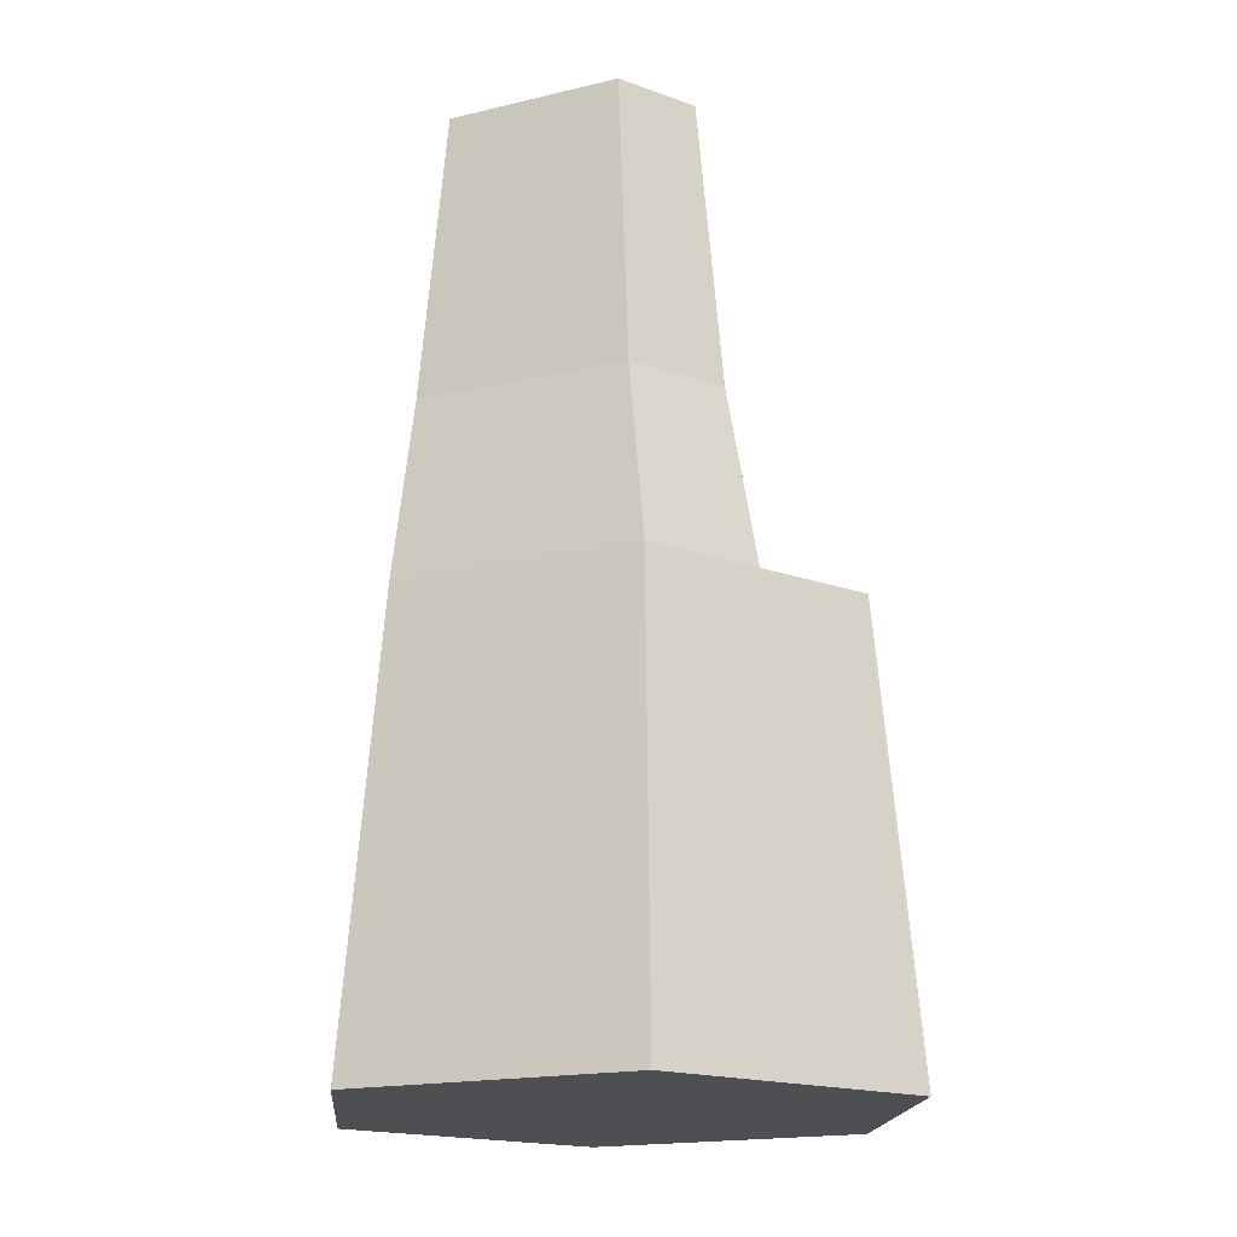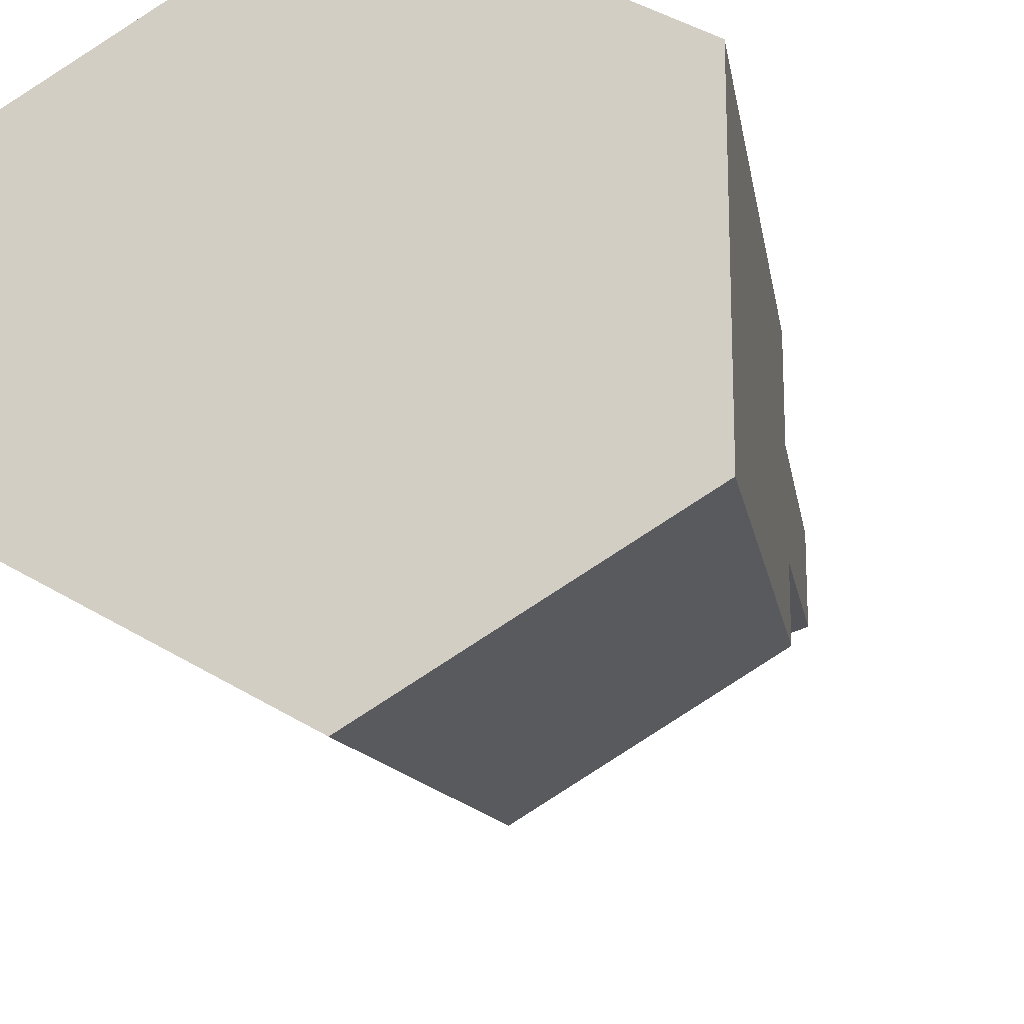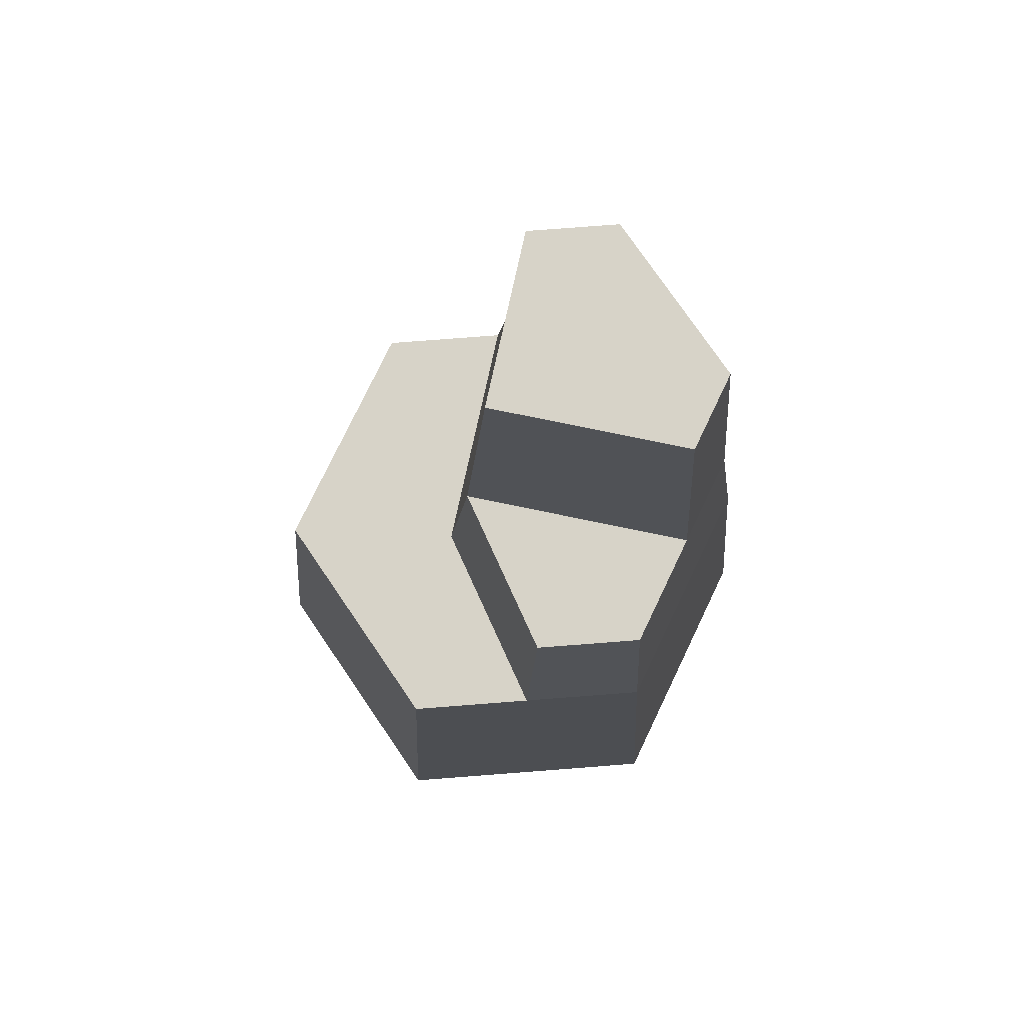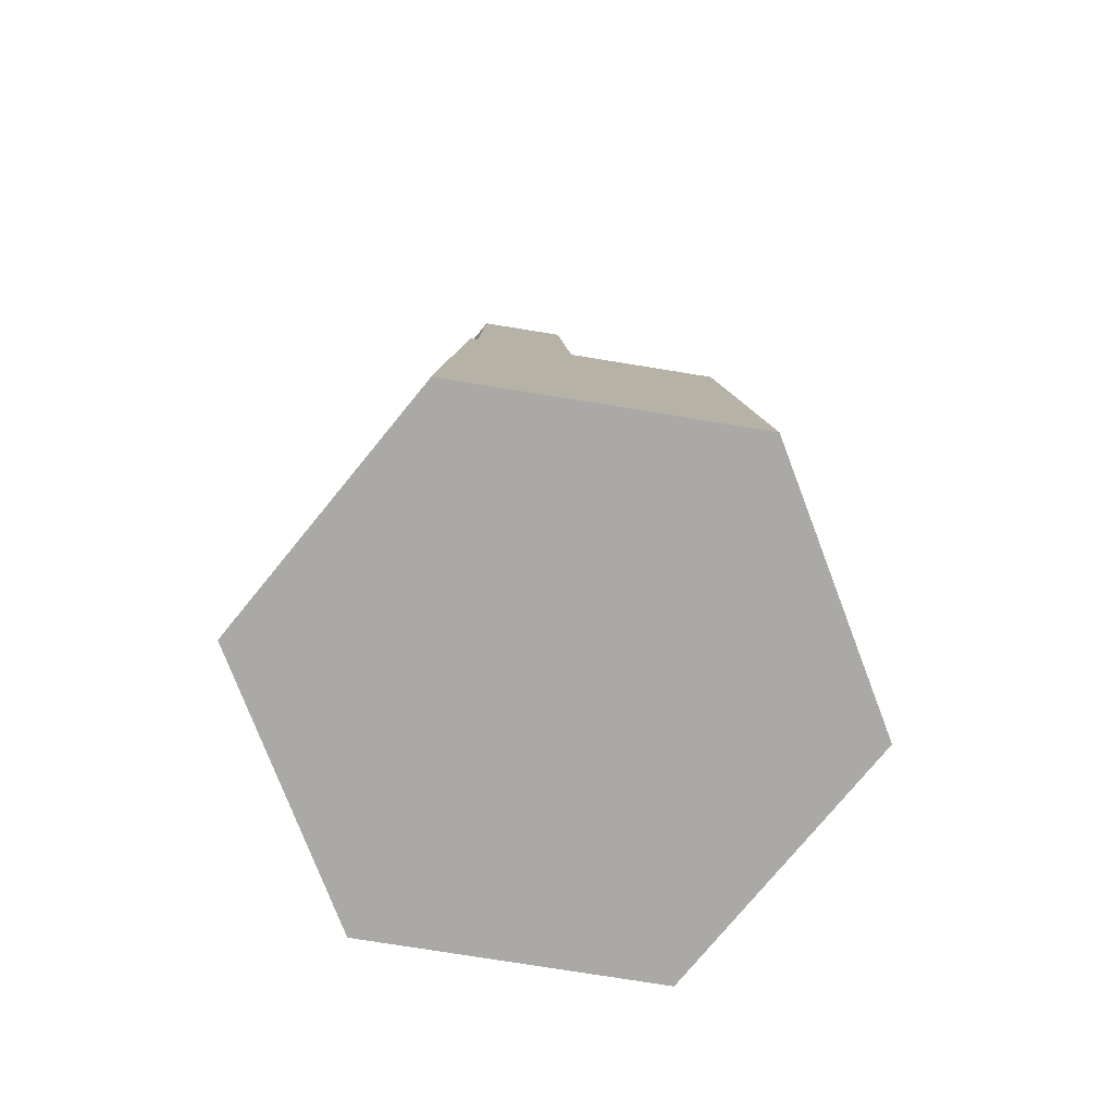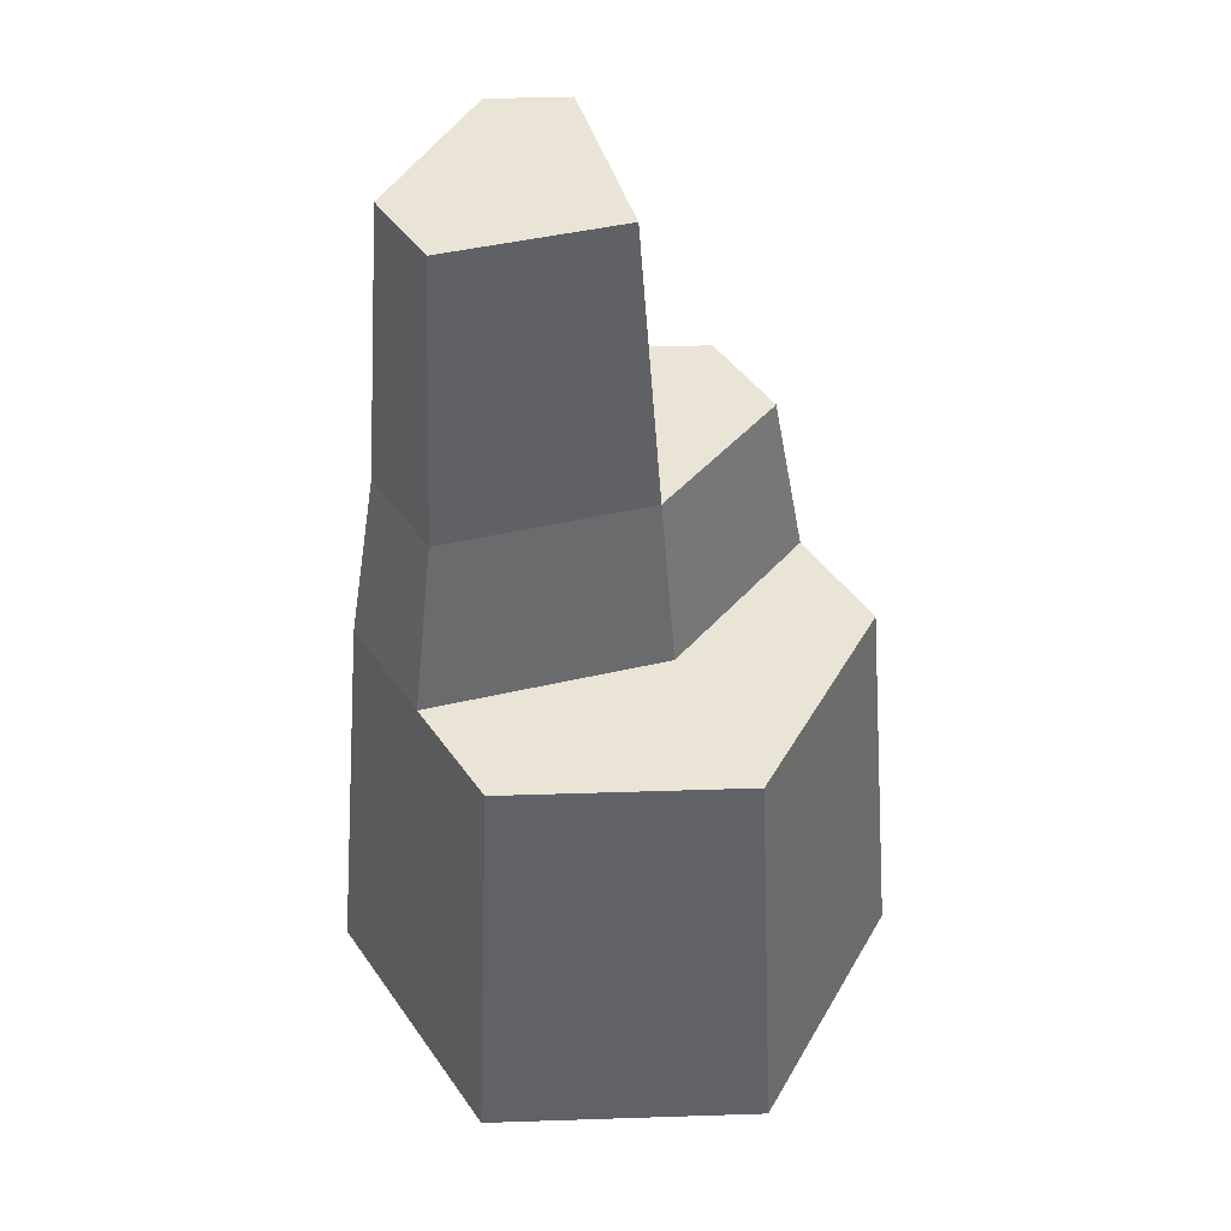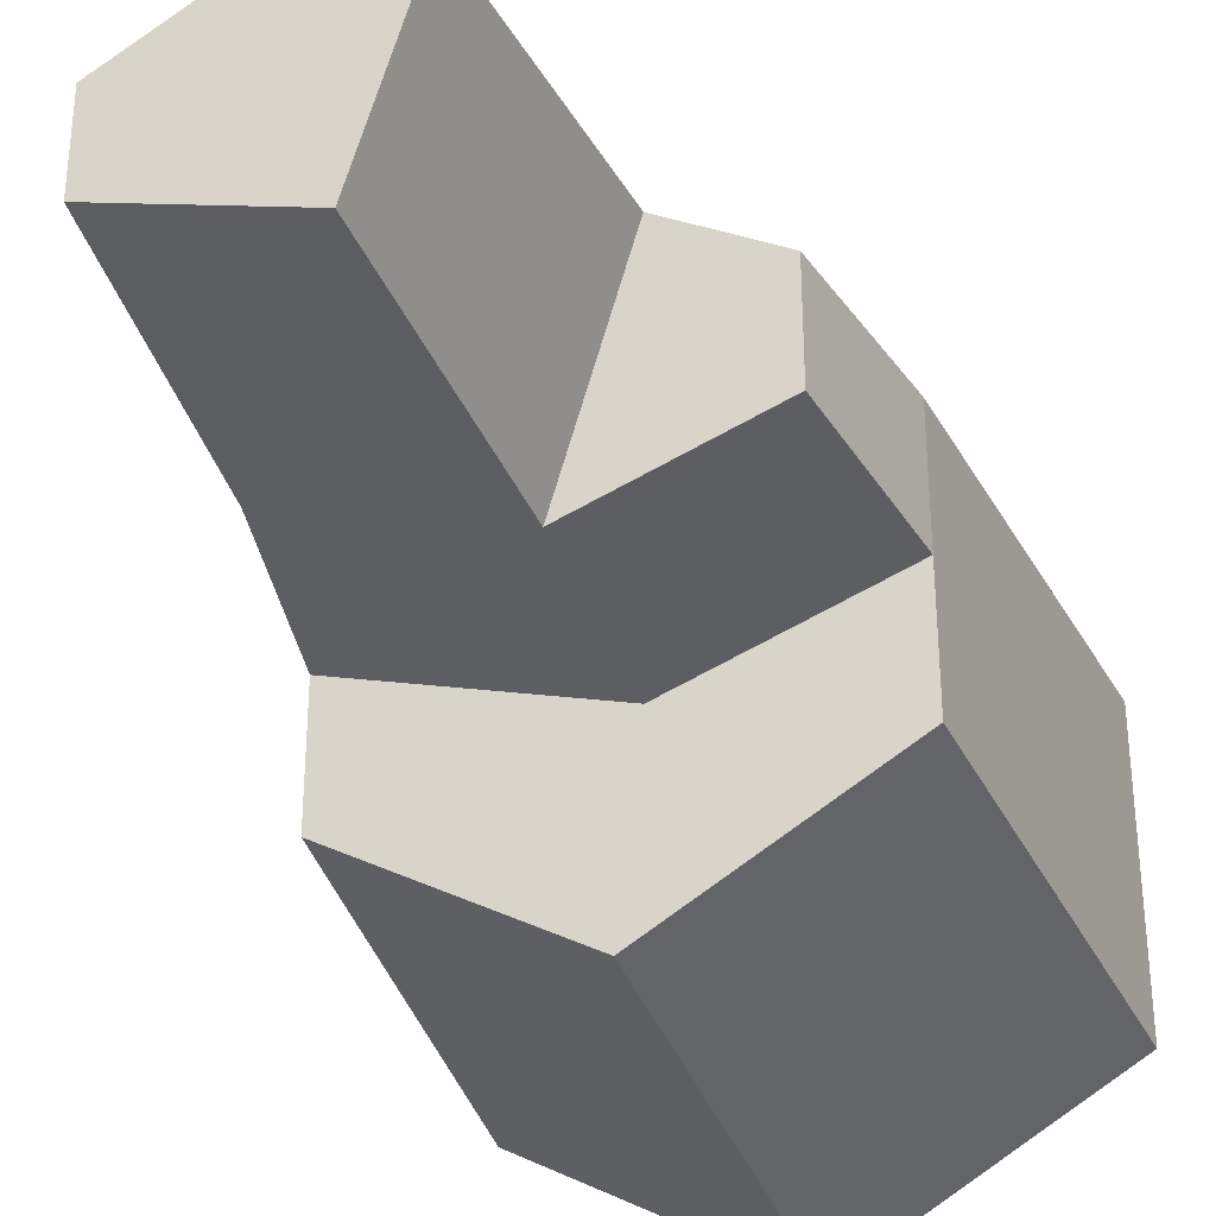
<metadata>
{"format":"obj","ext":"obj","renderer":"f3d","projection":"perspective","resolution":1024,"background":"white","views":[{"elev":-18.0,"azim":54.9,"up":"+Y"},{"elev":-18.2,"azim":13.8,"up":"+Z"},{"elev":77.0,"azim":-94.4,"up":"+Y"},{"elev":-75.6,"azim":80.8,"up":"+Y"},{"elev":43.9,"azim":147.8,"up":"+Y"},{"elev":-33.1,"azim":-160.5,"up":"+Z"}]}
</metadata>
<code>
v 0.7714 0 0.6567
v 0.5 0 0.8134
v 0.2286 0 0.6567
v 0.2286 0 0.3433
v 0.5 0 0.1866
v 0.7714 0 0.3433
v 0.7334 0.4885 0.6348
v 0.5 0.4885 0.7695
v 0.7334 0.4885 0.3653
v 0.7334 0.4885 0.5
v 0.5 0.4885 0.2305
v 0.2666 0.4885 0.3653
v 0.2666 0.4885 0.5
v 0.2666 0.4885 0.6348
v 0.4775 0.4885 0.4228
v 0.2993 0.682 0.5135
v 0.4806 0.682 0.4471
v 0.2993 0.682 0.6293
v 0.4097 0.682 0.6931
v 0.5 0.682 0.7452
v 0.7007 0.682 0.6293
v 0.7007 0.682 0.5135
v 0.4933 1 0.4724
v 0.676 1 0.5275
v 0.4345 1 0.6766
v 0.5094 1 0.7199
v 0.676 1 0.6237
g Mesh1 Tall_Rock_2 Model
f 4 2 3
f 4 1 2
f 5 1 4
f 5 6 1
f 1 7 8
f 1 8 2
f 9 1 6
f 1 9 10
f 1 10 7
f 5 11 9
f 5 9 6
f 4 12 11
f 4 11 5
f 3 12 4
f 13 12 3
f 14 13 3
f 13 11 12
f 15 11 13
f 15 9 11
f 15 10 9
f 13 16 17
f 13 17 15
f 16 14 18
f 16 13 14
f 17 16 18
f 17 18 19
f 8 20 19
f 8 19 18
f 8 18 14
f 7 21 20
f 7 20 8
f 22 7 10
f 22 21 7
f 15 17 22
f 15 22 10
f 17 23 24
f 17 24 22
f 23 19 25
f 23 17 19
f 25 24 23
f 25 27 24
f 25 26 27
f 20 26 25
f 20 25 19
f 21 27 26
f 21 26 20
f 24 21 22
f 24 27 21
f 2 8 14
f 2 14 3

</code>
